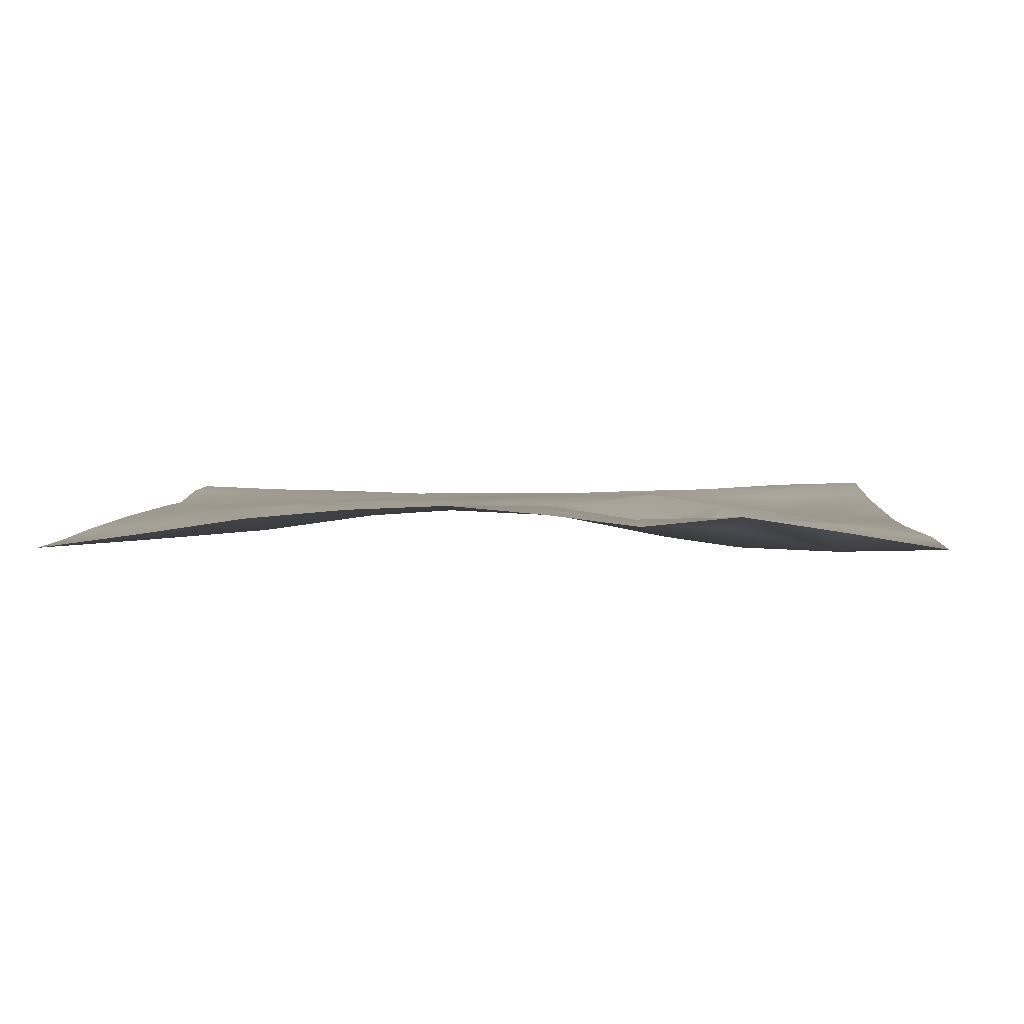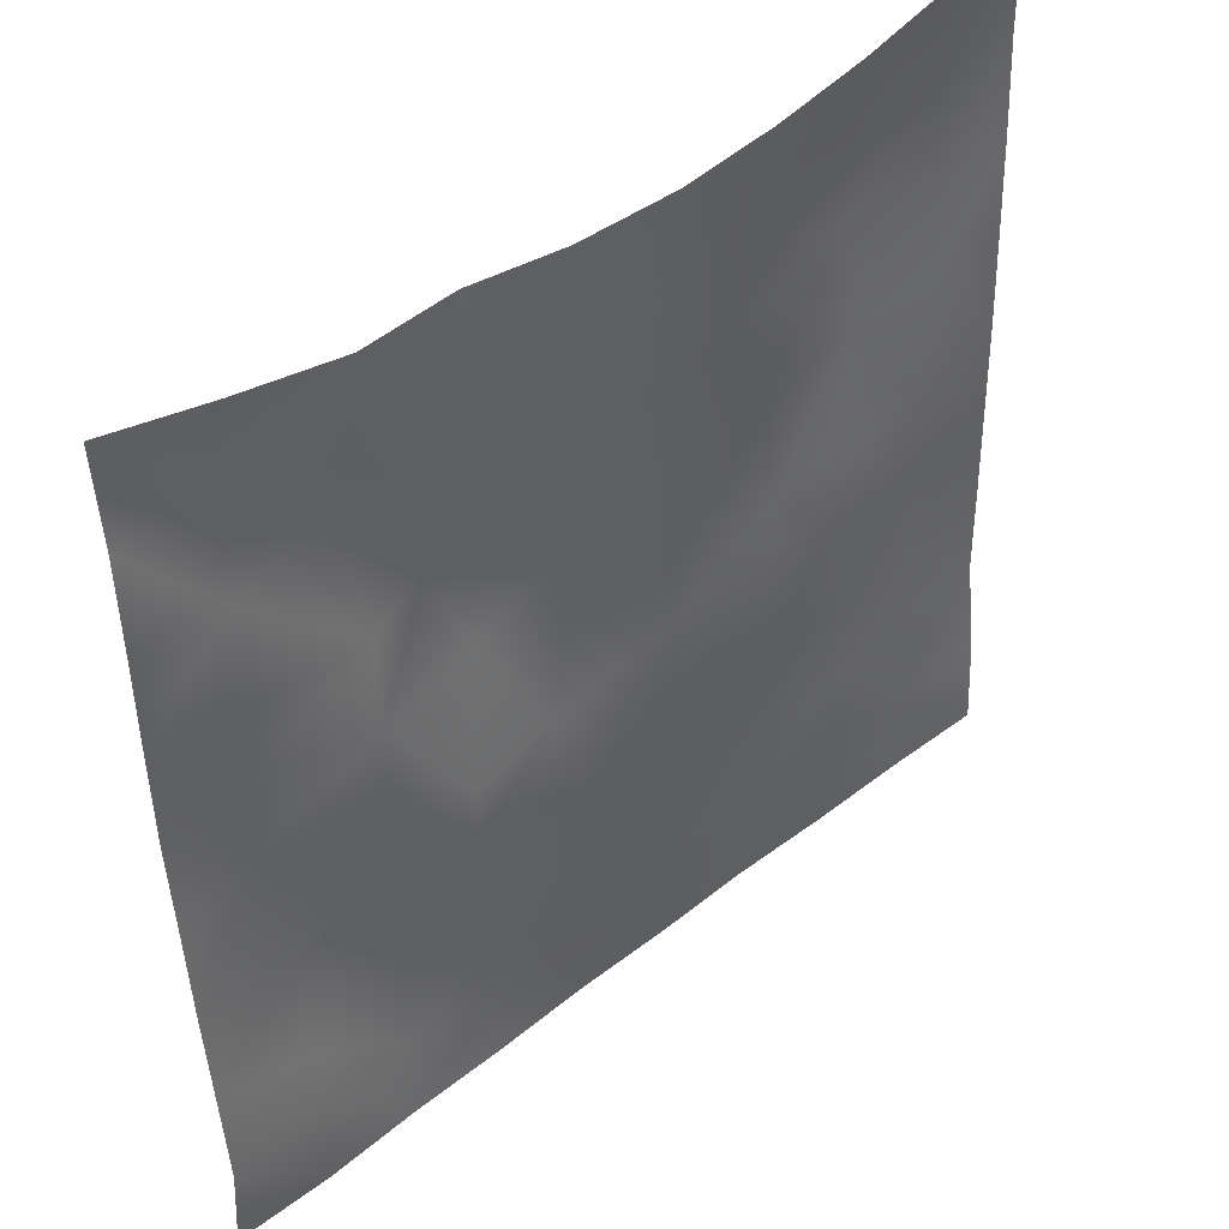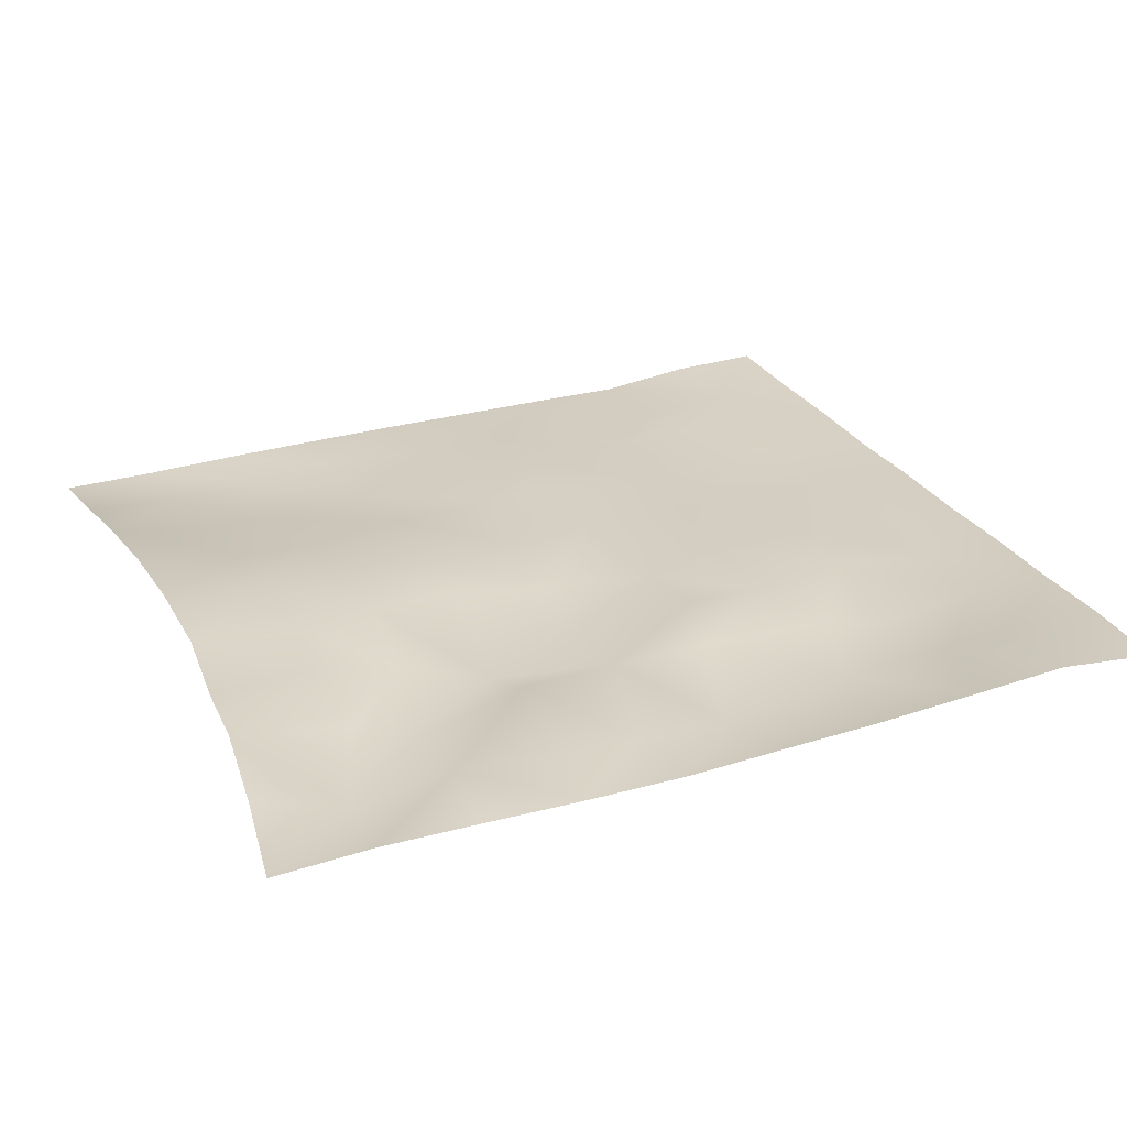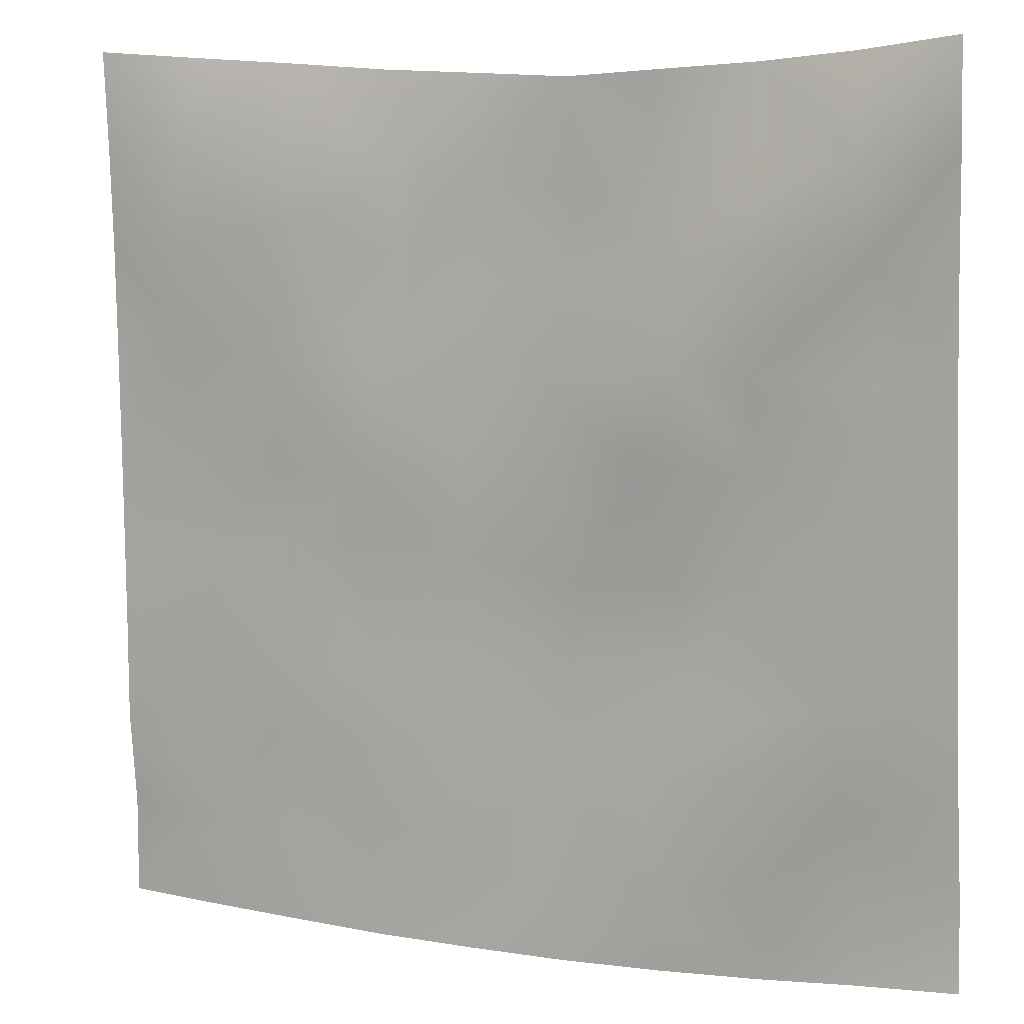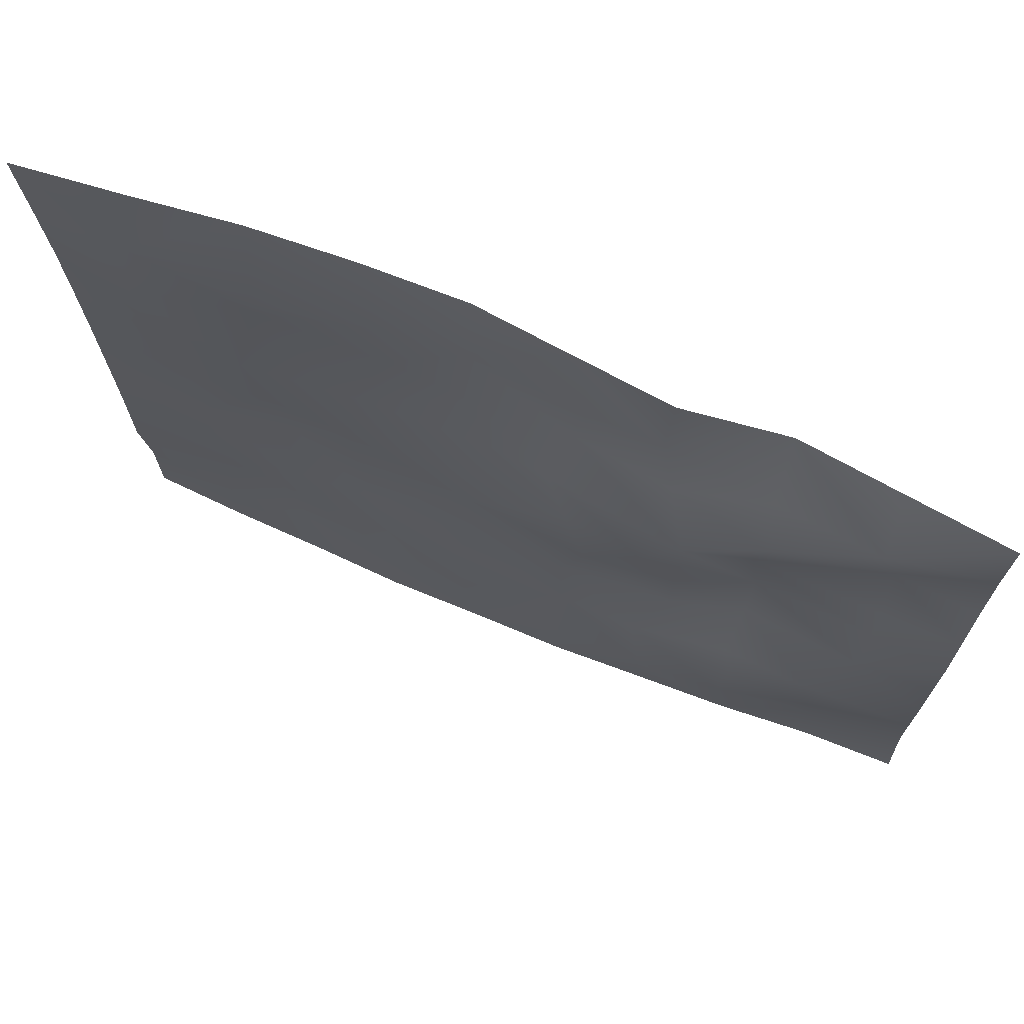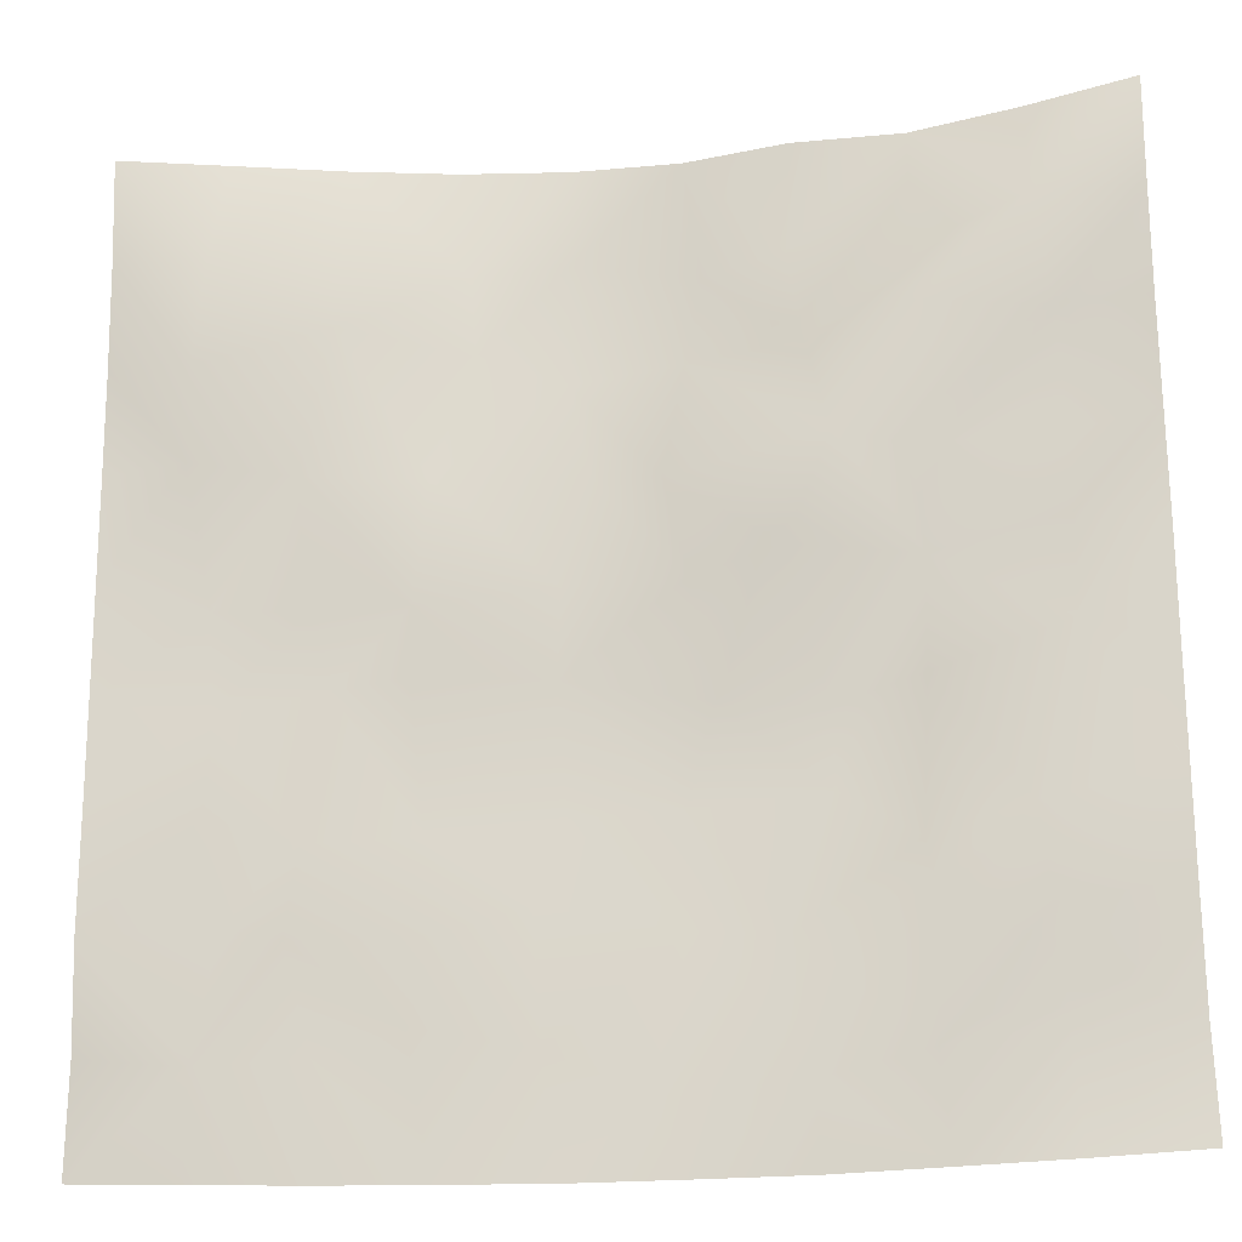
<metadata>
{"format":"obj","ext":"obj","renderer":"f3d","projection":"perspective","resolution":1024,"background":"white","views":[{"elev":2.0,"azim":-177.5,"up":"+Z"},{"elev":46.1,"azim":-41.8,"up":"+Y"},{"elev":25.8,"azim":-111.9,"up":"+Z"},{"elev":7.8,"azim":-156.4,"up":"+Y"},{"elev":71.2,"azim":-157.4,"up":"+Y"},{"elev":-20.6,"azim":-170.6,"up":"+Y"}]}
</metadata>
<code>
o GNATVCloth
v -5.104 -4.983 0.4951
v 5.021 -4.998 0.4611
v -5.013 5.021 0.004229
v 4.987 5.021 0.004229
v -3.99 -5.034 0.4894
v -2.871 -5.086 0.4182
v -1.743 -5.128 0.3884
v -0.6124 -5.142 0.3479
v 0.5202 -5.142 0.3554
v 1.65 -5.122 0.3445
v 2.778 -5.089 0.3877
v 3.902 -5.044 0.411
v 3.844 4.943 0.1581
v 2.718 4.87 0.3247
v 1.592 4.789 0.4215
v 0.4703 4.737 0.4655
v -0.6169 4.681 0.3654
v -1.673 4.734 0.2349
v -2.786 4.803 0.3487
v -3.894 4.891 0.1835
v -5.011 3.907 0.08594
v -5.012 2.791 0.1044
v -5.022 1.675 0.1221
v -5.033 0.5602 0.159
v -5.038 -0.551 0.2439
v -5.047 -1.662 0.3239
v -5.054 -2.77 0.4319
v -5.068 -3.876 0.549
v 4.993 -3.887 0.4171
v 4.983 -2.783 0.2729
v 4.978 -1.67 0.2552
v 4.973 -0.5565 0.2276
v 4.971 0.5581 0.1994
v 4.965 1.674 0.1605
v 4.961 2.789 0.1166
v 4.962 3.905 0.05418
v -3.897 -3.884 0.4411
v -3.858 -3.243 0.338
v -3.712 -1.965 0.1606
v -4.153 -0.2995 0.1373
v -4.174 0.7171 0.1705
v -4.161 1.502 0.174
v -4.089 2.795 0.1783
v -3.949 3.85 -0.08195
v -2.773 -4.067 0.3196
v -2.842 -2.8 0.2087
v -2.727 -2.214 0.2915
v -2.797 -0.6686 0.3436
v -2.822 0.4644 0.3328
v -2.735 1.506 0.2193
v -2.878 2.815 -0.08741
v -2.8 3.471 0.1551
v -1.709 -4.311 0.3368
v -1.549 -3 0.3548
v -1.945 -1.707 0.4457
v -1.922 -0.9098 0.435
v -1.569 0.5416 0.08383
v -2.023 1.601 -0.01652
v -1.773 2.627 0.2155
v -1.603 3.605 0.2721
v -0.2802 -4.403 0.3635
v -0.6336 -2.965 0.3682
v -0.5961 -1.826 0.3941
v -0.8893 -0.8598 0.3056
v -0.6559 0.3418 0.2561
v -0.4211 1.362 0.2858
v -0.6209 2.55 0.3927
v -0.7973 3.411 0.3404
v 0.6953 -3.967 0.3543
v 0.7697 -2.678 0.3349
v 0.4799 -1.89 0.3505
v 0.5677 -0.5652 0.34
v 0.5386 0.3398 0.3207
v 0.2532 1.426 0.3437
v 0.4821 2.409 0.3914
v 0.5011 3.65 0.3796
v 1.916 -3.717 0.3643
v 1.637 -2.909 0.3168
v 1.786 -1.981 0.3661
v 1.947 -0.4486 0.3325
v 1.932 0.2326 0.2797
v 1.786 1.486 0.2749
v 1.376 2.754 0.3352
v 1.432 3.593 0.3172
v 2.763 -3.974 0.3832
v 3.073 -2.884 0.3725
v 2.923 -2.009 0.3039
v 2.691 -0.5491 0.3471
v 2.936 0.2491 0.3048
v 3.034 1.541 0.1323
v 2.743 3.108 0.1817
v 2.7 3.466 0.1382
v 3.895 -4 0.3774
v 3.638 -2.749 0.3494
v 3.85 -1.707 0.3045
v 3.786 -0.7521 0.265
v 3.851 0.2604 0.2535
v 4.146 1.783 0.1644
v 4.112 2.742 0.05203
v 4.004 3.867 0.04099
f 100 4 13
f 44 3 21
f 44 19 20
f 60 19 52
f 60 17 18
f 76 17 68
f 84 16 76
f 84 14 15
f 100 14 92
f 11 93 85
f 93 86 85
f 94 87 86
f 87 96 88
f 96 89 88
f 97 90 89
f 90 99 91
f 91 100 92
f 10 85 77
f 77 86 78
f 78 87 79
f 79 88 80
f 88 81 80
f 81 90 82
f 82 91 83
f 91 84 83
f 10 69 9
f 69 78 70
f 70 79 71
f 79 72 71
f 72 81 73
f 73 82 74
f 82 75 74
f 83 76 75
f 9 61 8
f 69 62 61
f 62 71 63
f 63 72 64
f 72 65 64
f 65 74 66
f 66 75 67
f 67 76 68
f 8 53 7
f 53 62 54
f 54 63 55
f 55 64 56
f 64 57 56
f 57 66 58
f 58 67 59
f 59 68 60
f 6 53 45
f 45 54 46
f 54 47 46
f 55 48 47
f 56 49 48
f 49 58 50
f 58 51 50
f 59 52 51
f 6 37 5
f 45 38 37
f 46 39 38
f 39 48 40
f 40 49 41
f 41 50 42
f 50 43 42
f 51 44 43
f 5 28 1
f 28 38 27
f 27 39 26
f 26 40 25
f 40 24 25
f 41 23 24
f 23 43 22
f 43 21 22
f 2 93 12
f 93 30 94
f 30 95 94
f 31 96 95
f 32 97 96
f 33 98 97
f 98 35 99
f 99 36 100
f 100 36 4
f 44 20 3
f 44 52 19
f 60 18 19
f 60 68 17
f 76 16 17
f 84 15 16
f 84 92 14
f 100 13 14
f 11 12 93
f 93 94 86
f 94 95 87
f 87 95 96
f 96 97 89
f 97 98 90
f 90 98 99
f 91 99 100
f 10 11 85
f 77 85 86
f 78 86 87
f 79 87 88
f 88 89 81
f 81 89 90
f 82 90 91
f 91 92 84
f 10 77 69
f 69 77 78
f 70 78 79
f 79 80 72
f 72 80 81
f 73 81 82
f 82 83 75
f 83 84 76
f 9 69 61
f 69 70 62
f 62 70 71
f 63 71 72
f 72 73 65
f 65 73 74
f 66 74 75
f 67 75 76
f 8 61 53
f 53 61 62
f 54 62 63
f 55 63 64
f 64 65 57
f 57 65 66
f 58 66 67
f 59 67 68
f 6 7 53
f 45 53 54
f 54 55 47
f 55 56 48
f 56 57 49
f 49 57 58
f 58 59 51
f 59 60 52
f 6 45 37
f 45 46 38
f 46 47 39
f 39 47 48
f 40 48 49
f 41 49 50
f 50 51 43
f 51 52 44
f 5 37 28
f 28 37 38
f 27 38 39
f 26 39 40
f 40 41 24
f 41 42 23
f 23 42 43
f 43 44 21
f 2 29 93
f 93 29 30
f 30 31 95
f 31 32 96
f 32 33 97
f 33 34 98
f 98 34 35
f 99 35 36

</code>
